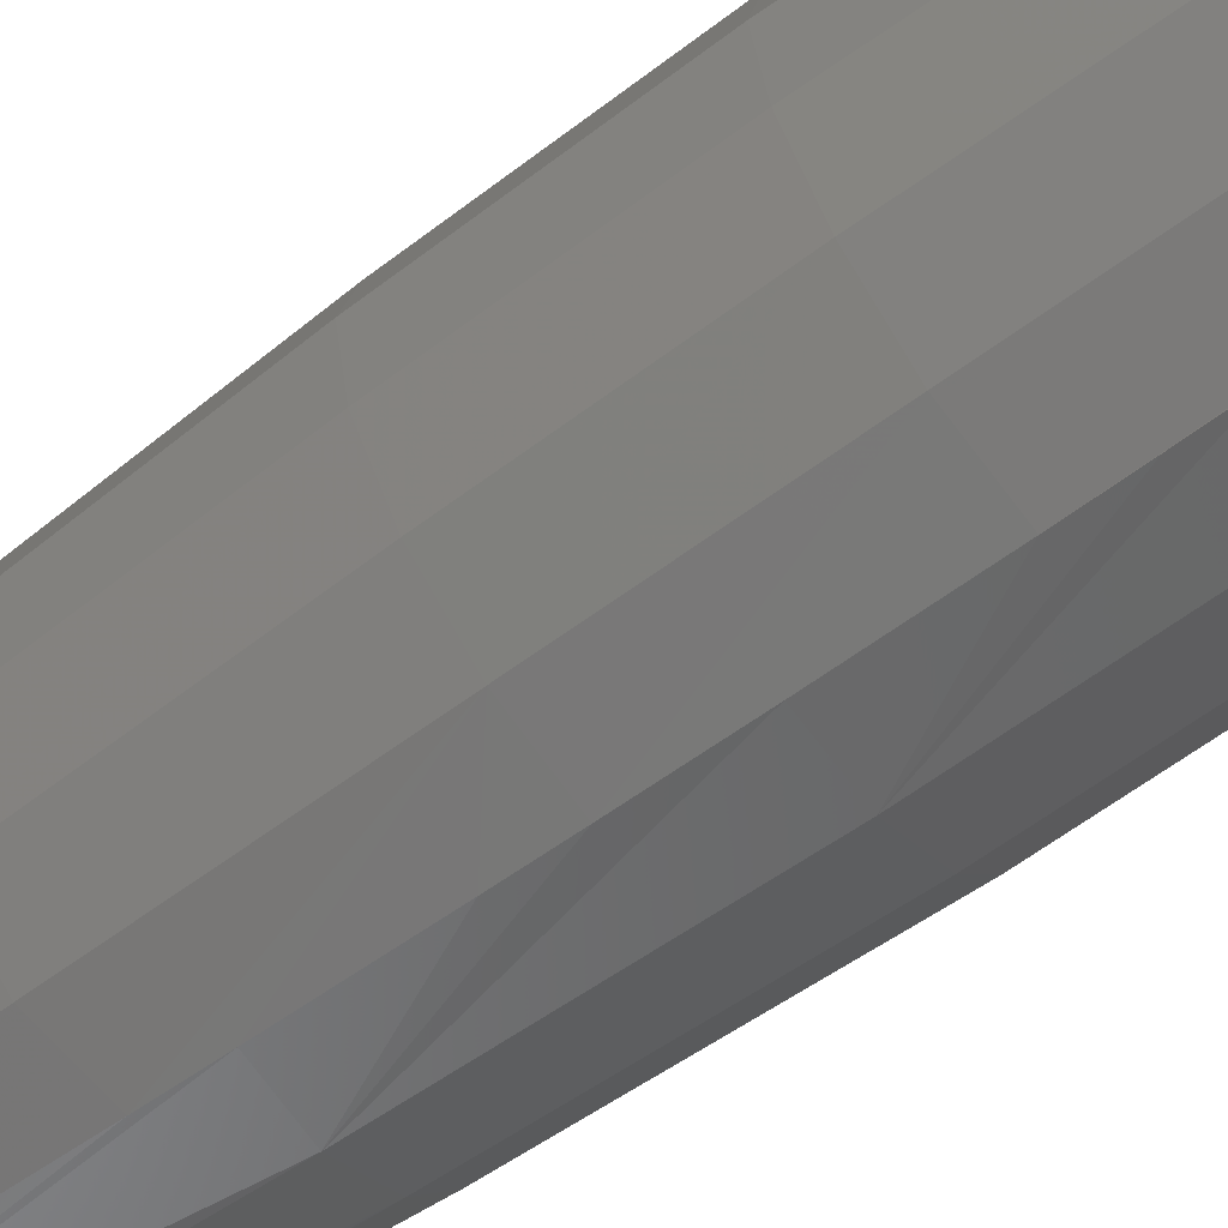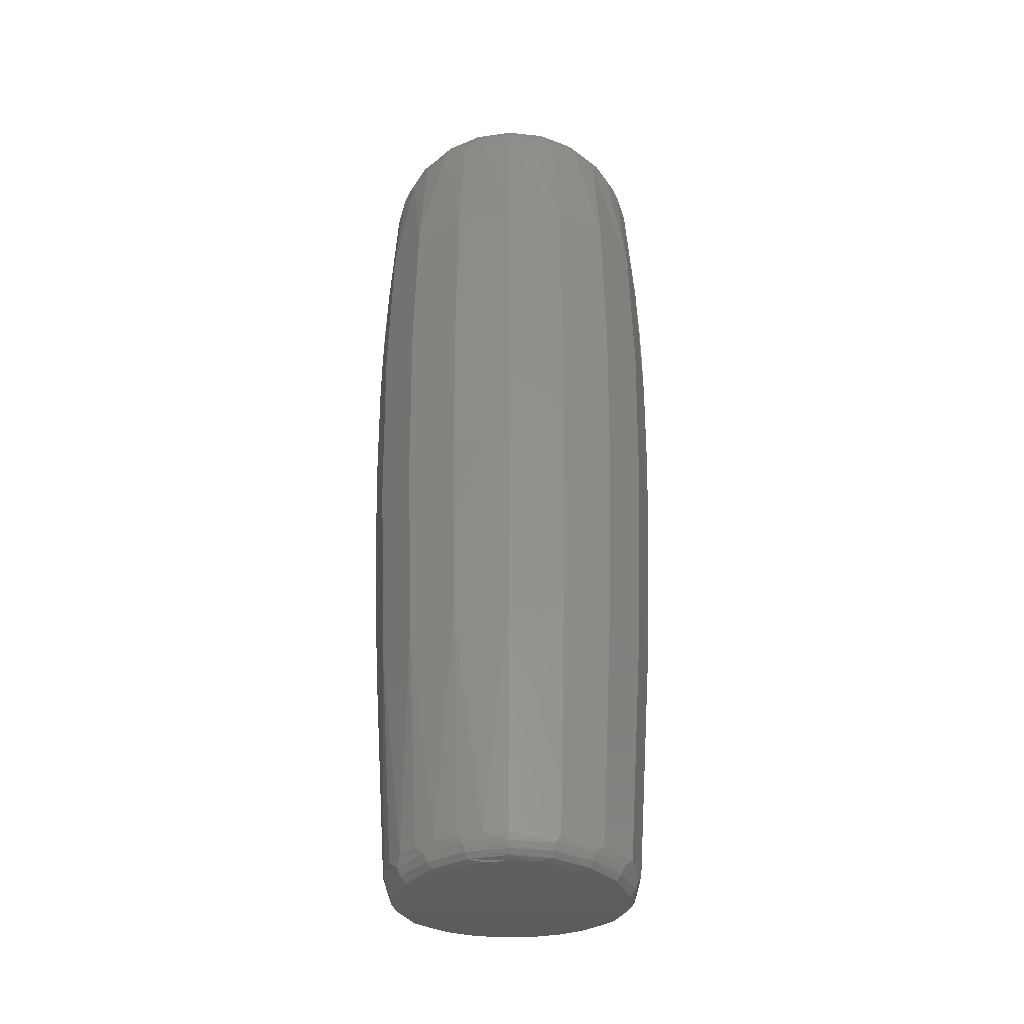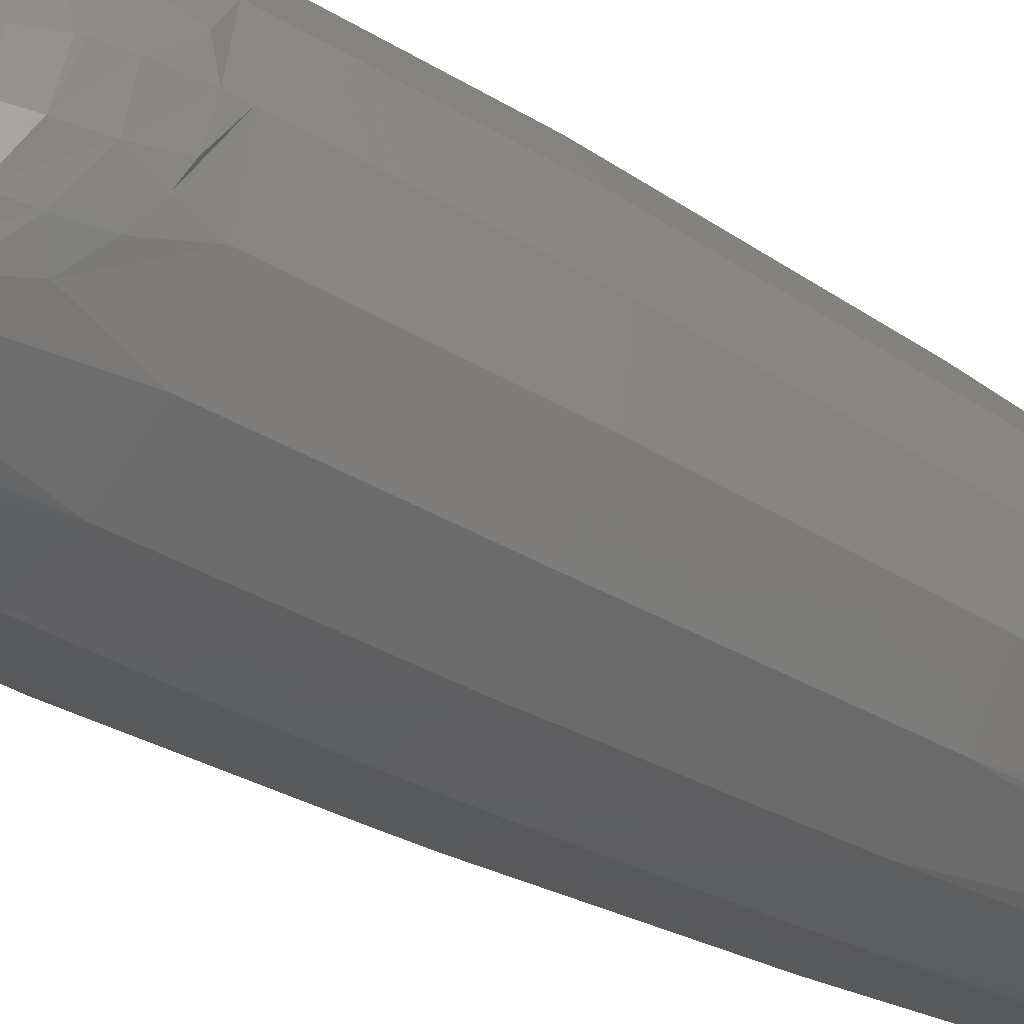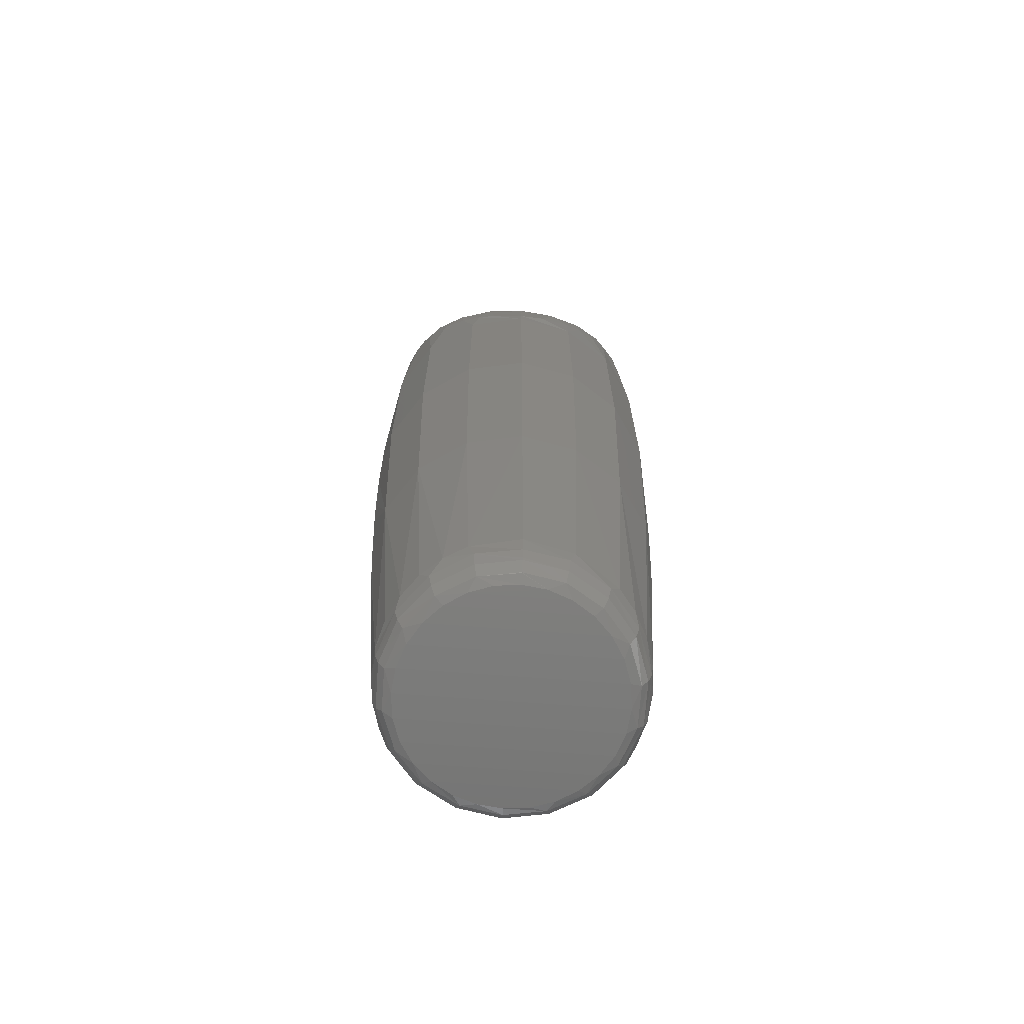
<metadata>
{"format":"stl","ext":"stl","renderer":"f3d","projection":"perspective","resolution":1024,"background":"white","views":[{"elev":-64.4,"azim":-53.5,"up":"+Y"},{"elev":-36.2,"azim":-88.8,"up":"+Z"},{"elev":-32.3,"azim":48.9,"up":"+Y"},{"elev":-69.4,"azim":85.7,"up":"+Z"}]}
</metadata>
<code>
# stl→obj: 297 verts, 590 faces
v -73.73 -220.8 725.3
v -72.86 -216.5 726.2
v -73.43 -210.8 726.2
v -72.86 -205.1 726.2
v -75.01 -210.8 725.7
v -71.23 -221.9 726.1
v -69.24 -229.8 725
v -68.73 -226.7 725.9
v -71.22 -199.7 726.1
v -65.48 -230.9 725.6
v -68.69 -194.9 725.9
v -62.33 -237 724.4
v -61.42 -234.7 725.1
v -65.44 -190.7 725.6
v -56.43 -237.9 724.4
v -56.56 -183.8 724.4
v -61.49 -187 725.1
v -53.98 -242 723.1
v -50.47 -240.4 723.1
v -50.65 -181.3 723.2
v -44.88 -244.7 720.8
v -43.9 -241.8 721.5
v -44.12 -179.8 721.5
v -35.64 -245.3 717.9
v -37.18 -242.1 719.5
v -37.54 -179.6 719.6
v -30.73 -241.1 717
v -31.14 -180.4 717.1
v -27.07 -243.8 713.8
v -24.67 -239.1 713.8
v -25.01 -182.4 714
v -19.54 -240.6 708.8
v -19.35 -236.2 710.3
v -19.53 -185.4 710.4
v -13.02 -235.9 703.5
v -14.85 -232.5 706.8
v -14.88 -189.1 706.8
v -7.606 -229.3 698
v -11.22 -228.3 703.5
v -8.57 -223.9 700.9
v -11.22 -193.3 703.5
v -3.781 -220.8 693.5
v -6.819 -219.5 699.1
v -6.827 -202.1 699.1
v -8.572 -197.7 700.9
v -2.377 -210.8 691.8
v -5.51 -210.8 697.7
v -3.78 -200.8 693.5
v -2.001 -210.8 690.6
v -2.065 -200.7 686
v -2.071 -221 686
v -0.7933 -210.8 684.9
v -5.985 -229.9 691.4
v -11.58 -237 697.7
v -18.36 -242.1 703.8
v -26.19 -245.6 709.7
v -35.27 -247.3 714.8
v -45.07 -246.7 718.4
v -54.59 -243.7 720.8
v -63.27 -238.2 722.2
v -70.21 -230.4 722.7
v -75.26 -210.8 725.4
v -74.61 -221.1 722.9
v -76 -210.8 723.6
v -73.73 -200.9 725.3
v -1.003 -219.4 677.3
v -0.004795 -210.8 675.7
v 0.1236 -210.9 671.5
v -0.6753 -203.7 676.8
v -2.877 -195.6 671.5
v -2.462 -224.2 679.5
v -4.953 -229.5 683.2
v -2.967 -226.2 671.5
v -8.837 -235 688.4
v -14.13 -240.1 694.4
v -11.68 -239.2 671.5
v -20.43 -244.1 700.2
v -26.99 -246.8 705.3
v -24.68 -247.8 671.5
v -33.56 -248.1 709.5
v -40 -248.3 712.7
v -40 -250.8 671.6
v -46.98 -247.3 715.3
v -40 -250.2 687.8
v -53.68 -245.1 717.1
v -59.95 -241.7 718.3
v -55.07 -247.2 687.2
v -65.58 -237.1 719
v -70.25 -231.5 719.4
v -67.83 -238.6 687.2
v -73.71 -225 719.6
v -75.84 -218.1 719.7
v -76.33 -225.8 687.2
v -76.12 -210.8 723
v -76.56 -210.8 719.7
v -74.61 -200.6 722.9
v -75.83 -203.5 719.7
v -79.28 -210.7 687.2
v -69.24 -191.9 725
v -62.33 -184.6 724.4
v -53.93 -179.6 723
v -44.73 -176.9 720.8
v -35.46 -176.4 717.8
v -26.94 -177.9 713.7
v -19.48 -181.1 708.8
v -12.99 -185.8 703.5
v -7.591 -192.3 698
v -67.7 -200.7 479.8
v -66.78 -204.7 479.4
v -67.5 -210.8 479.4
v -66.83 -217 479.4
v -69.53 -210.8 479.9
v -64.73 -198.9 479.3
v -64.79 -222.8 479.3
v -62.47 -191.7 479.7
v -61.42 -193.7 479.2
v -61.49 -228.1 479.2
v -57.04 -189.4 479.2
v -57.09 -232.5 479.2
v -54.5 -185.1 479.7
v -51.83 -186.1 479.2
v -51.85 -235.8 479.2
v -44.75 -181.6 480.2
v -46.05 -184.1 479.4
v -39.92 -183.4 479.8
v -46.01 -237.8 479.4
v -34.42 -181.6 481
v -33.81 -184.1 480.3
v -39.9 -238.4 479.8
v -24.76 -185.1 482.3
v -28.02 -186.2 481
v -33.81 -237.7 480.3
v -22.82 -189.5 481.7
v -28 -235.7 481
v -16.91 -191.7 483.5
v -18.48 -193.8 482.3
v -22.77 -232.4 481.7
v -11.81 -200.7 484.4
v -15.23 -199 482.8
v -18.42 -228 482.3
v -13.2 -204.8 483.2
v -15.16 -222.7 482.8
v -10.2 -210.8 484.6
v -12.5 -210.8 483.3
v -13.16 -216.9 483.2
v -10.06 -210.8 484.8
v -11.74 -221 484.5
v -8.262 -210.8 487.7
v -10.05 -221.5 487.4
v -10.1 -200.1 487.4
v -15.5 -190.7 486.2
v -23.83 -183.7 484.6
v -34.09 -180 483.1
v -45.02 -180 481.9
v -55.28 -183.8 481.2
v -63.65 -190.8 481
v -69.12 -200.1 481
v -69.81 -210.8 480
v -67.75 -221 479.8
v -9.001 -199.7 491.2
v -8.863 -198.5 495.2
v -6.447 -210.8 496
v -2.231 -210.9 558.8
v -7.143 -210.8 491.3
v -8.883 -223.2 495.2
v -14.64 -190 489.8
v -15.95 -187.8 493.2
v -5.051 -196.5 558.8
v -23.27 -182.8 487.9
v -21.02 -183.6 491.9
v -13.17 -184.3 558.8
v -26.85 -180.5 490.5
v -33.89 -179 485.9
v -33.18 -178.6 489.2
v -25.36 -176.1 558.8
v -39.77 -178 488
v -45.17 -179 484.3
v -46.16 -178.7 487
v -39.77 -173.8 547.8
v -55.75 -182.9 483.3
v -52.3 -180.6 486.2
v -53.89 -176.7 545.7
v -57.94 -183.7 485.6
v -64.39 -190.1 482.9
v -62.88 -187.7 485.2
v -65.89 -184.6 545.7
v -66.93 -192.7 485
v -70.04 -199.8 482.8
v -69.95 -198.3 484.8
v -73.93 -196.6 545.7
v -71.8 -204.5 484.8
v -71.97 -210.8 482.7
v -72.43 -210.8 484.8
v -76.78 -210.7 545.7
v -70.05 -221.9 482.8
v -69.97 -223.2 484.8
v -74.02 -224.8 545.7
v -71.51 -210.8 481.7
v -69.16 -221.5 481
v -71 -210.8 481
v -7.976 -210.8 488.5
v -8.988 -221.9 491.2
v -29.04 -174.3 706.8
v -39.77 -171.5 687.8
v -39.77 -173.3 712.6
v -46.79 -174.3 715.2
v -35.05 -174.4 714.7
v -44.89 -174.9 718.3
v -39.77 -170.8 671.6
v -39.77 -170.6 660.4
v -54.85 -174.4 687.2
v -24.46 -173.9 671.5
v -39.77 -170.7 621.1
v -39.77 -170.5 647.8
v -13.08 -182.4 693.3
v -11.51 -182.6 671.5
v -24.44 -173.9 620.1
v -18.2 -178.7 698.3
v -23.6 -176.1 702.8
v -5.439 -191.4 683.9
v -11.47 -182.6 620.1
v -8.771 -186.7 688.3
v -2.821 -195.6 620.1
v -3.111 -195.9 680.5
v 0.1829 -210.9 620.1
v -2.912 -226.3 620.1
v -11.64 -239.2 620.1
v -24.66 -247.9 620.1
v -40 -251.2 647.8
v -40 -251.1 660.5
v -55.43 -248.1 647.3
v -5.946 -191.8 691.4
v -11.51 -184.8 697.7
v -18.25 -179.6 703.8
v -26.01 -176.1 709.7
v -5.142 -225.3 558.8
v -11.9 -228.9 494.3
v -13.34 -237.5 558.8
v -16.04 -234 493.2
v -14.62 -231.7 489.8
v -21.14 -238.1 491.9
v -25.58 -245.7 558.8
v -27.01 -241.2 490.5
v -23.27 -238.9 487.9
v -33.38 -243.1 489.2
v -40 -247.8 547.8
v -40 -243.6 488
v -33.91 -242.7 485.9
v -40 -248.6 560.6
v -54.11 -244.9 545.7
v -45.21 -242.7 484.4
v -52.47 -241 486.2
v -55.11 -247.3 600
v -40 -249.9 587.7
v -40 -250.3 600.3
v -40 -250.9 621.1
v -39.77 -173.1 560.6
v -39.77 -171.8 587.6
v -39.77 -171.3 600.3
v -54.89 -174.3 600
v -55.21 -173.5 647.3
v -62.55 -230 479.7
v -54.56 -236.7 479.7
v -44.75 -240.3 480.2
v -34.34 -240.3 481.1
v -24.64 -236.8 482.3
v -16.79 -230 483.5
v -53.56 -176.4 717.1
v -54.52 -177.9 720.8
v -59.88 -179.9 718.3
v -63.27 -183.4 722.2
v -70.14 -190 719.4
v -70.21 -191.2 722.7
v -65.48 -184.4 719
v -73.66 -196.5 719.6
v -76.24 -195.6 687.2
v -67.66 -182.9 687.2
v -15.42 -231.1 486.2
v -23.75 -238.1 484.7
v -34.06 -241.9 483.1
v -55.79 -238.8 483.4
v -45.04 -241.8 481.9
v -62.96 -233.8 485.2
v -64.42 -231.6 482.9
v -55.33 -238 481.2
v -63.71 -231 481
v -66.06 -236.8 545.7
v -67.74 -182.8 600
v -76.34 -195.6 600
v -79.39 -210.7 600
v -76.43 -225.8 600
v -67.9 -238.7 600
v -68.33 -182.2 647.3
v -77.11 -195.3 647.3
v -80.23 -210.7 647.3
v -77.2 -226.2 647.3
v -68.49 -239.3 647.3
f 1 2 3
f 4 3 2
f 5 1 3
f 4 5 3
f 1 6 2
f 4 2 6
f 7 8 6
f 9 6 8
f 1 7 6
f 9 4 6
f 7 10 8
f 11 8 10
f 11 9 8
f 12 13 10
f 14 10 13
f 7 12 10
f 14 11 10
f 12 15 13
f 16 13 15
f 17 14 13
f 16 17 13
f 18 19 15
f 20 15 19
f 12 18 15
f 20 16 15
f 21 22 19
f 23 19 22
f 18 21 19
f 23 20 19
f 24 25 22
f 26 22 25
f 21 24 22
f 26 23 22
f 24 27 25
f 28 25 27
f 28 26 25
f 29 30 27
f 31 27 30
f 24 29 27
f 31 28 27
f 32 33 30
f 34 30 33
f 29 32 30
f 34 31 30
f 35 36 33
f 37 33 36
f 32 35 33
f 37 34 33
f 38 39 36
f 37 36 39
f 35 38 36
f 38 40 39
f 41 39 40
f 41 37 39
f 42 43 40
f 44 40 43
f 38 42 40
f 45 41 40
f 44 45 40
f 46 47 43
f 44 43 47
f 42 46 43
f 48 47 46
f 48 44 47
f 49 46 42
f 50 46 49
f 48 46 50
f 51 42 38
f 52 42 51
f 49 42 52
f 53 38 35
f 51 38 53
f 54 35 32
f 53 35 54
f 55 32 29
f 54 32 55
f 56 29 24
f 55 29 56
f 57 24 21
f 56 24 57
f 58 21 18
f 57 21 58
f 59 18 12
f 58 18 59
f 60 12 7
f 59 12 60
f 61 7 1
f 60 7 61
f 5 62 1
f 63 1 62
f 61 1 63
f 4 62 5
f 64 63 62
f 65 64 62
f 65 62 4
f 51 66 67
f 68 67 66
f 52 51 67
f 69 52 67
f 68 70 67
f 69 67 70
f 51 71 66
f 68 66 71
f 53 72 71
f 73 71 72
f 51 53 71
f 73 68 71
f 53 74 72
f 73 72 74
f 54 75 74
f 76 74 75
f 53 54 74
f 76 73 74
f 55 77 75
f 76 75 77
f 54 55 75
f 56 78 77
f 79 77 78
f 55 56 77
f 79 76 77
f 57 80 78
f 79 78 80
f 56 57 78
f 57 81 80
f 82 80 81
f 82 79 80
f 58 83 81
f 84 81 83
f 57 58 81
f 84 82 81
f 59 85 83
f 84 83 85
f 58 59 83
f 59 86 85
f 87 85 86
f 87 84 85
f 60 88 86
f 87 86 88
f 59 60 86
f 61 89 88
f 90 88 89
f 60 61 88
f 87 88 90
f 61 91 89
f 90 89 91
f 63 92 91
f 93 91 92
f 61 63 91
f 90 91 93
f 94 95 92
f 93 92 95
f 63 94 92
f 96 95 94
f 97 95 96
f 98 95 97
f 93 95 98
f 64 94 63
f 65 94 64
f 65 96 94
f 50 49 52
f 50 52 69
f 65 4 9
f 65 9 11
f 99 11 14
f 65 11 99
f 99 14 17
f 100 17 16
f 99 17 100
f 101 16 20
f 100 16 101
f 102 20 23
f 101 20 102
f 102 23 26
f 103 26 28
f 102 26 103
f 104 28 31
f 103 28 104
f 105 31 34
f 104 31 105
f 106 34 37
f 105 34 106
f 106 37 41
f 107 41 45
f 106 41 107
f 107 45 44
f 107 44 48
f 108 109 110
f 111 110 109
f 112 108 110
f 111 112 110
f 108 113 109
f 114 109 113
f 114 111 109
f 115 116 113
f 117 113 116
f 108 115 113
f 117 114 113
f 115 118 116
f 119 116 118
f 119 117 116
f 120 121 118
f 122 118 121
f 115 120 118
f 122 119 118
f 123 124 121
f 122 121 124
f 120 123 121
f 123 125 124
f 126 124 125
f 126 122 124
f 127 128 125
f 129 125 128
f 123 127 125
f 129 126 125
f 130 131 128
f 132 128 131
f 127 130 128
f 132 129 128
f 130 133 131
f 134 131 133
f 134 132 131
f 135 136 133
f 137 133 136
f 130 135 133
f 137 134 133
f 138 139 136
f 140 136 139
f 135 138 136
f 140 137 136
f 138 141 139
f 142 139 141
f 142 140 139
f 143 144 141
f 145 141 144
f 146 143 141
f 138 146 141
f 145 142 141
f 147 144 143
f 147 145 144
f 147 143 146
f 148 146 138
f 149 146 148
f 147 146 149
f 150 138 135
f 148 138 150
f 151 135 130
f 150 135 151
f 152 130 127
f 151 130 152
f 153 127 123
f 152 127 153
f 154 123 120
f 153 123 154
f 155 120 115
f 154 120 155
f 156 115 108
f 155 115 156
f 157 108 112
f 156 108 157
f 158 157 112
f 159 158 112
f 159 112 111
f 160 161 162
f 163 162 161
f 164 160 162
f 165 164 162
f 163 165 162
f 166 167 161
f 168 161 167
f 160 166 161
f 168 163 161
f 169 170 167
f 171 167 170
f 166 169 167
f 171 168 167
f 169 172 170
f 171 170 172
f 173 174 172
f 175 172 174
f 169 173 172
f 175 171 172
f 173 176 174
f 175 174 176
f 177 178 176
f 179 176 178
f 173 177 176
f 179 175 176
f 180 181 178
f 182 178 181
f 177 180 178
f 182 179 178
f 180 183 181
f 182 181 183
f 184 185 183
f 186 183 185
f 180 184 183
f 186 182 183
f 184 187 185
f 186 185 187
f 188 189 187
f 190 187 189
f 184 188 187
f 190 186 187
f 188 191 189
f 190 189 191
f 192 193 191
f 194 191 193
f 188 192 191
f 194 190 191
f 195 193 192
f 196 193 195
f 197 193 196
f 197 194 193
f 198 192 188
f 199 192 198
f 199 195 192
f 157 188 184
f 200 198 188
f 157 200 188
f 156 184 180
f 156 157 184
f 155 180 177
f 155 156 180
f 154 177 173
f 154 155 177
f 153 173 169
f 153 154 173
f 152 169 166
f 152 153 169
f 151 166 160
f 151 152 166
f 150 160 164
f 150 151 160
f 150 164 201
f 202 201 164
f 202 164 165
f 148 150 201
f 202 148 201
f 199 198 200
f 158 200 157
f 159 200 158
f 159 199 200
f 149 148 202
f 203 204 205
f 206 205 204
f 207 203 205
f 208 207 205
f 206 208 205
f 203 209 204
f 210 204 209
f 211 204 210
f 211 206 204
f 203 212 209
f 213 209 212
f 214 209 213
f 210 209 214
f 215 216 212
f 217 212 216
f 218 215 212
f 219 218 212
f 203 219 212
f 213 212 217
f 220 70 216
f 221 216 70
f 222 220 216
f 215 222 216
f 217 216 221
f 223 70 68
f 224 69 70
f 220 224 70
f 221 70 223
f 225 68 73
f 223 68 225
f 226 73 76
f 225 73 226
f 227 76 79
f 226 76 227
f 228 79 82
f 227 79 228
f 229 82 84
f 230 228 82
f 230 82 229
f 231 229 84
f 87 231 84
f 50 69 224
f 232 224 220
f 232 50 224
f 232 220 222
f 233 222 215
f 233 232 222
f 234 215 218
f 234 233 215
f 234 218 219
f 235 219 203
f 235 234 219
f 207 235 203
f 236 237 165
f 202 165 237
f 163 236 165
f 238 239 237
f 240 237 239
f 236 238 237
f 240 202 237
f 238 241 239
f 240 239 241
f 242 243 241
f 244 241 243
f 238 242 241
f 244 240 241
f 242 245 243
f 244 243 245
f 246 247 245
f 248 245 247
f 249 246 245
f 242 249 245
f 248 244 245
f 250 247 246
f 251 248 247
f 252 251 247
f 250 252 247
f 253 246 249
f 253 250 246
f 254 249 242
f 253 249 254
f 228 242 238
f 255 254 242
f 256 255 242
f 228 256 242
f 227 238 236
f 227 228 238
f 226 236 163
f 226 227 236
f 225 163 168
f 225 226 163
f 223 168 171
f 223 225 168
f 221 171 175
f 221 223 171
f 179 257 175
f 217 175 257
f 217 221 175
f 182 257 179
f 217 257 258
f 182 258 257
f 259 217 258
f 182 259 258
f 253 254 255
f 231 255 256
f 231 253 255
f 229 256 228
f 231 256 229
f 230 229 228
f 259 213 217
f 260 213 259
f 260 214 213
f 260 259 182
f 261 210 214
f 261 214 260
f 211 210 261
f 159 111 114
f 159 114 117
f 262 117 119
f 159 117 262
f 263 119 122
f 262 119 263
f 263 122 126
f 264 126 129
f 263 126 264
f 265 129 132
f 264 129 265
f 265 132 134
f 266 134 137
f 265 134 266
f 267 137 140
f 266 137 267
f 267 140 142
f 147 142 145
f 267 142 147
f 48 50 232
f 107 232 233
f 107 48 232
f 106 233 234
f 106 107 233
f 105 234 235
f 105 106 234
f 104 235 207
f 104 105 235
f 103 207 208
f 103 104 207
f 268 269 208
f 102 208 269
f 206 268 208
f 102 103 208
f 270 271 269
f 101 269 271
f 268 270 269
f 101 102 269
f 272 273 271
f 100 271 273
f 274 272 271
f 270 274 271
f 100 101 271
f 275 96 273
f 99 273 96
f 272 275 273
f 99 100 273
f 275 97 96
f 65 99 96
f 276 97 275
f 98 97 276
f 276 275 272
f 277 272 274
f 276 272 277
f 277 274 270
f 211 270 268
f 277 270 211
f 211 268 206
f 149 202 240
f 278 240 244
f 278 149 240
f 279 244 248
f 279 278 244
f 280 248 251
f 280 279 248
f 252 281 251
f 282 251 281
f 282 280 251
f 283 284 281
f 285 281 284
f 252 283 281
f 285 282 281
f 196 195 284
f 286 284 195
f 283 196 284
f 286 285 284
f 199 286 195
f 287 196 283
f 287 197 196
f 250 283 252
f 250 287 283
f 147 149 278
f 267 278 279
f 267 147 278
f 266 279 280
f 266 267 279
f 265 280 282
f 265 266 280
f 264 282 285
f 264 265 282
f 263 285 286
f 263 264 285
f 262 286 199
f 262 263 286
f 159 262 199
f 260 182 186
f 288 186 190
f 288 260 186
f 289 190 194
f 289 288 190
f 290 194 197
f 290 289 194
f 291 197 287
f 291 290 197
f 292 287 250
f 292 291 287
f 253 292 250
f 261 260 288
f 293 288 289
f 293 261 288
f 294 289 290
f 294 293 289
f 295 290 291
f 295 294 290
f 296 291 292
f 296 295 291
f 297 292 253
f 297 296 292
f 231 297 253
f 277 261 293
f 277 211 261
f 276 293 294
f 276 277 293
f 98 294 295
f 98 276 294
f 93 295 296
f 93 98 295
f 90 296 297
f 90 93 296
f 87 297 231
f 87 90 297

</code>
